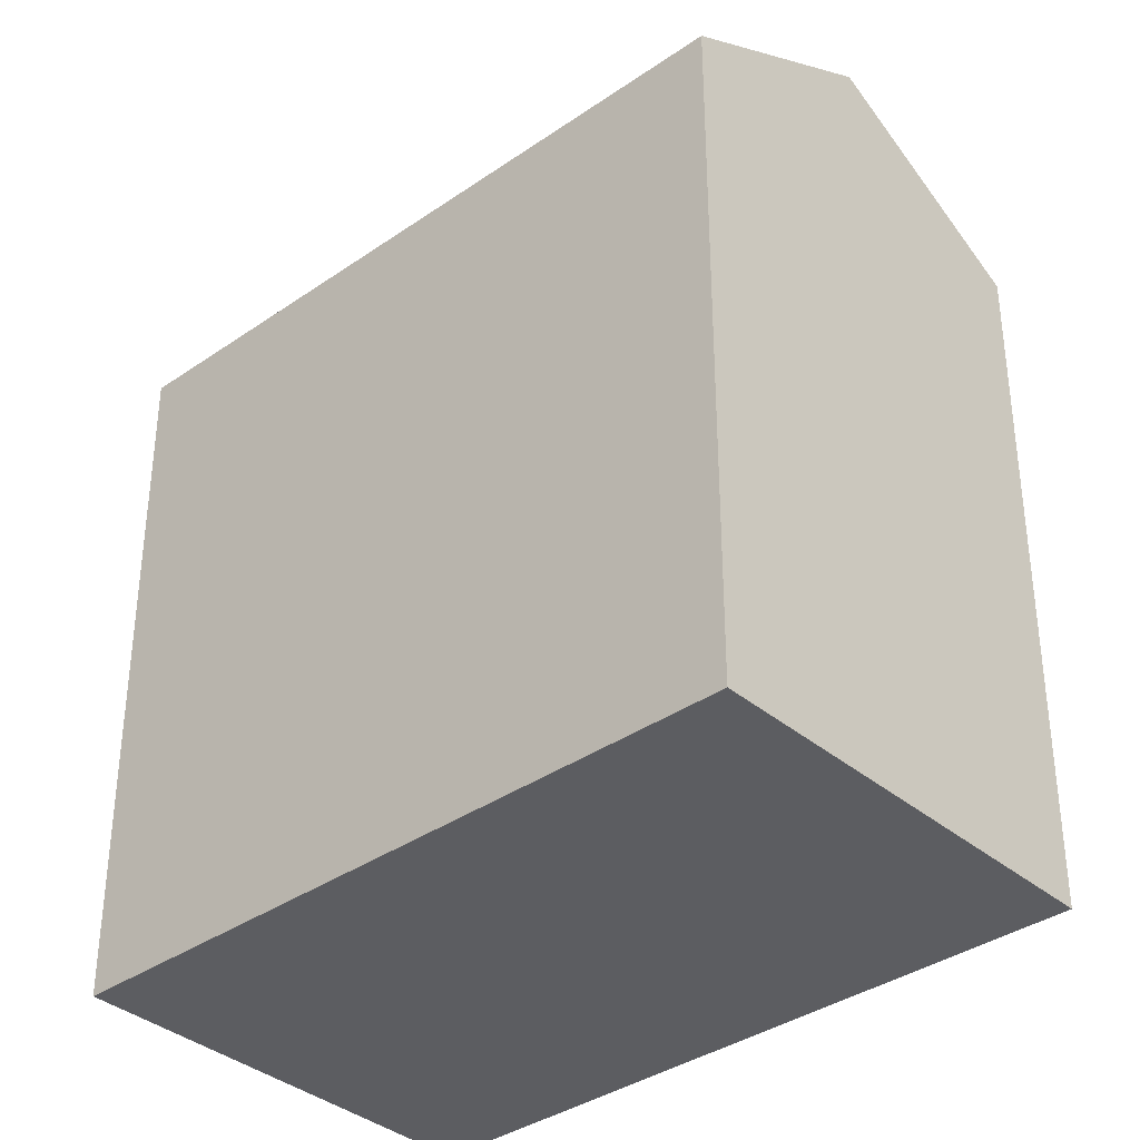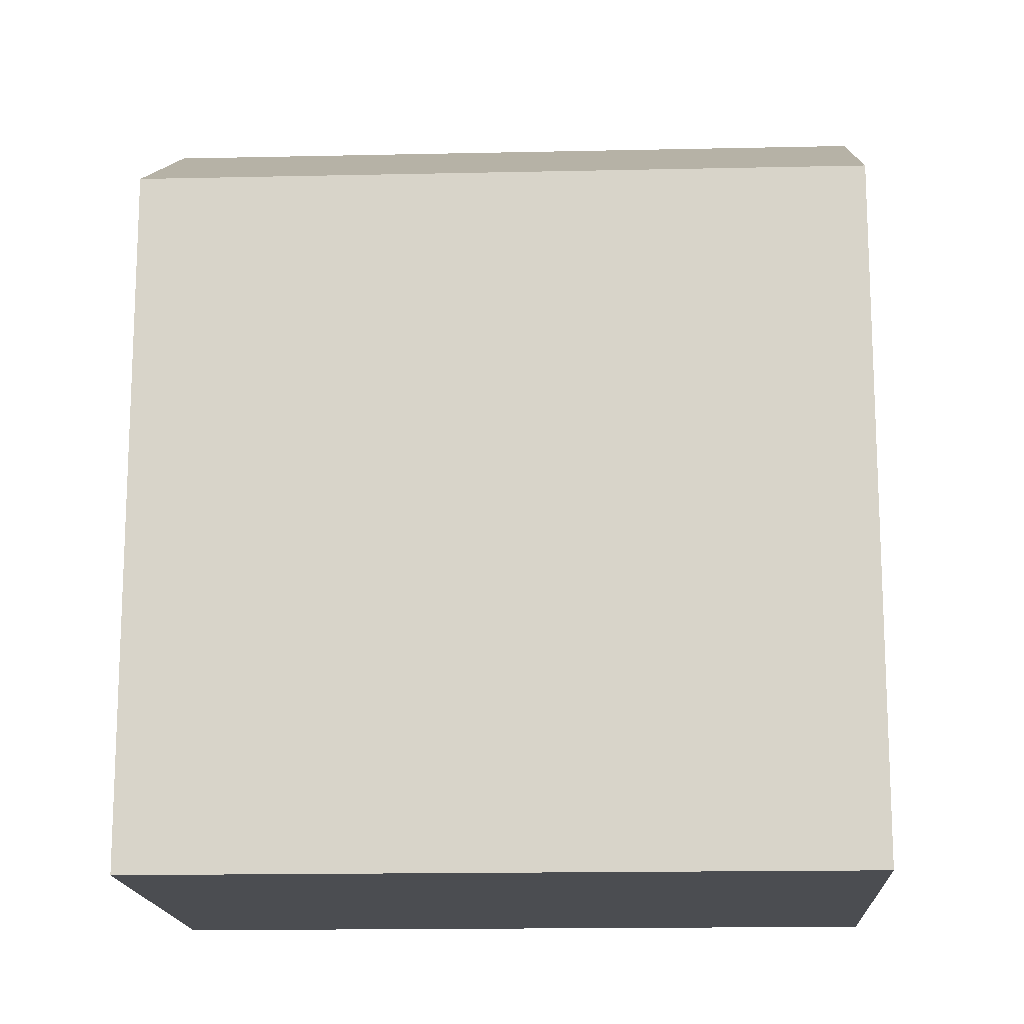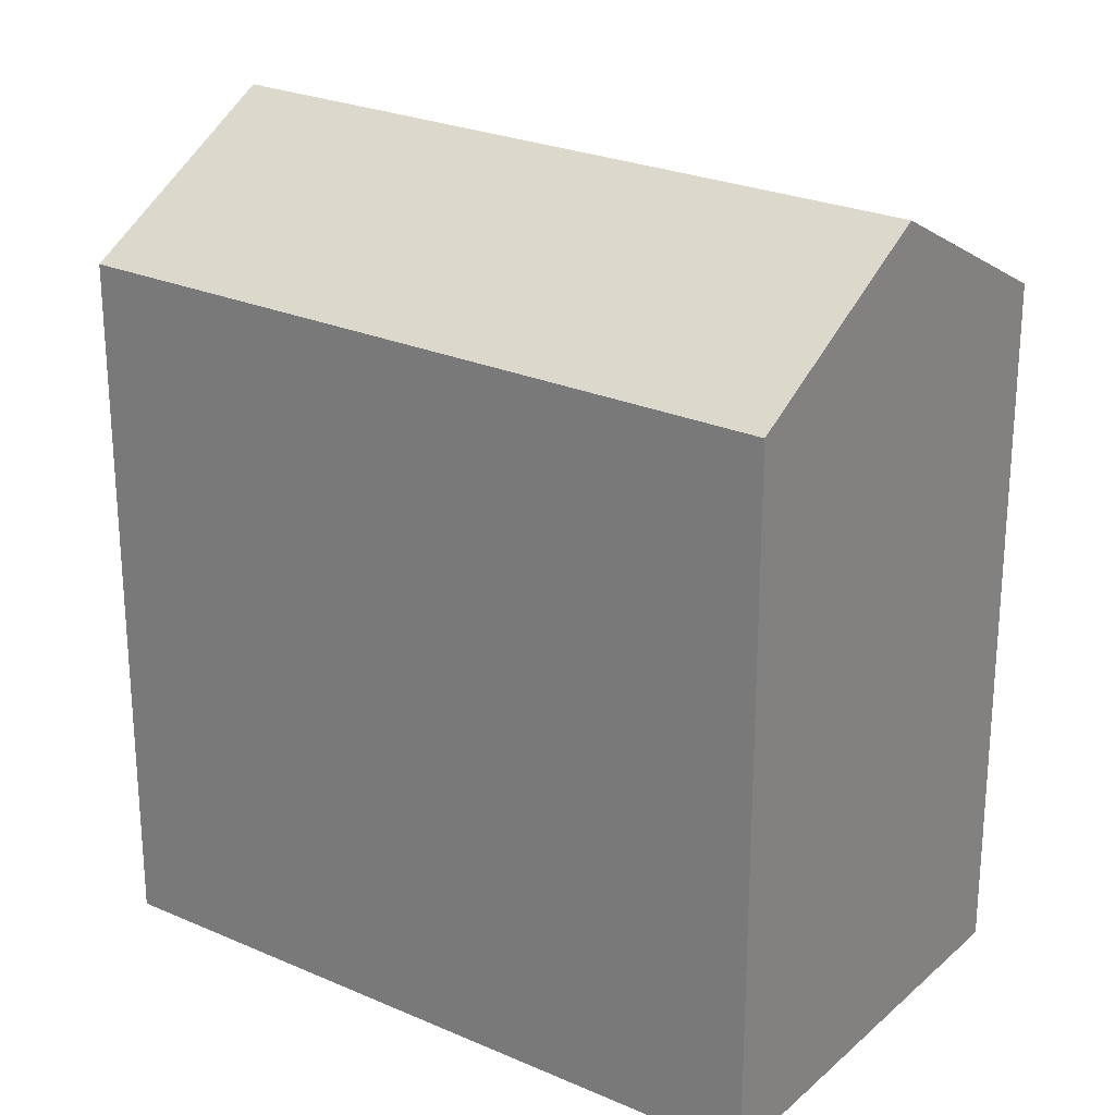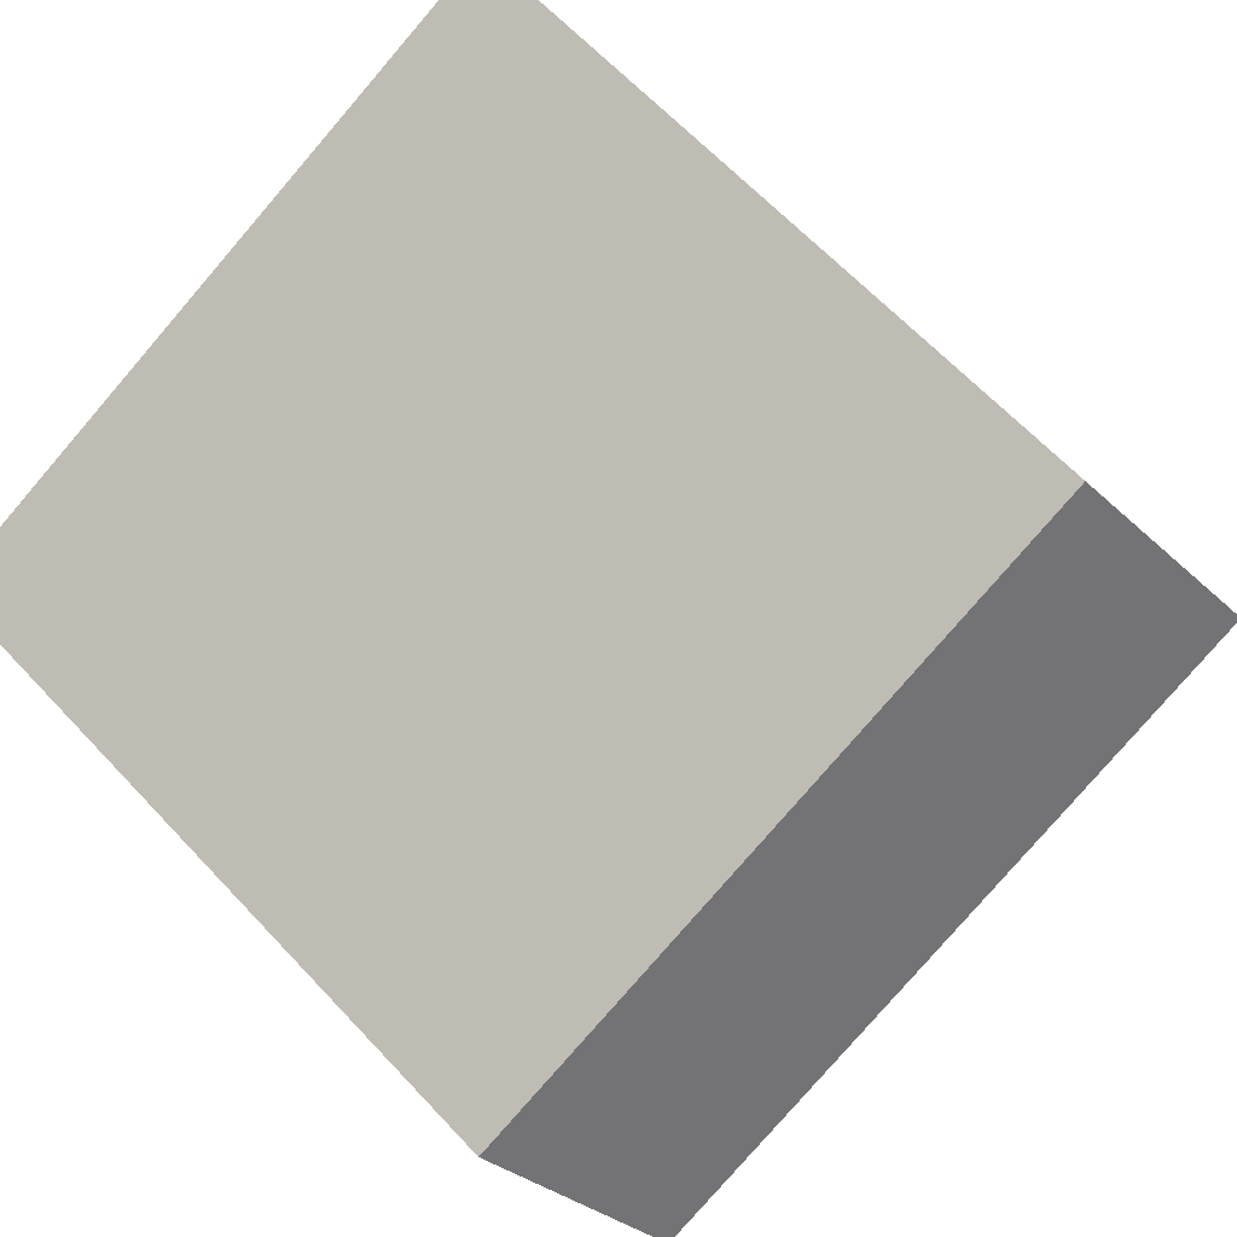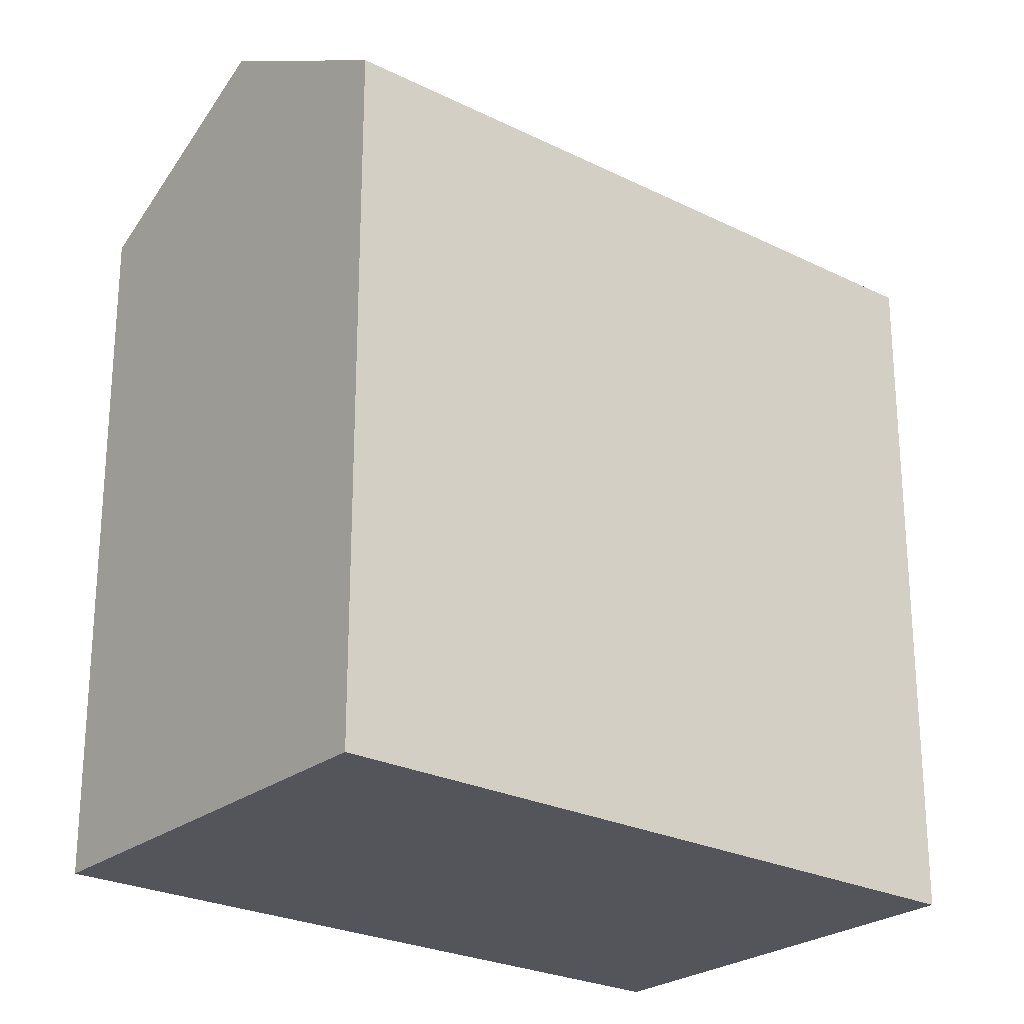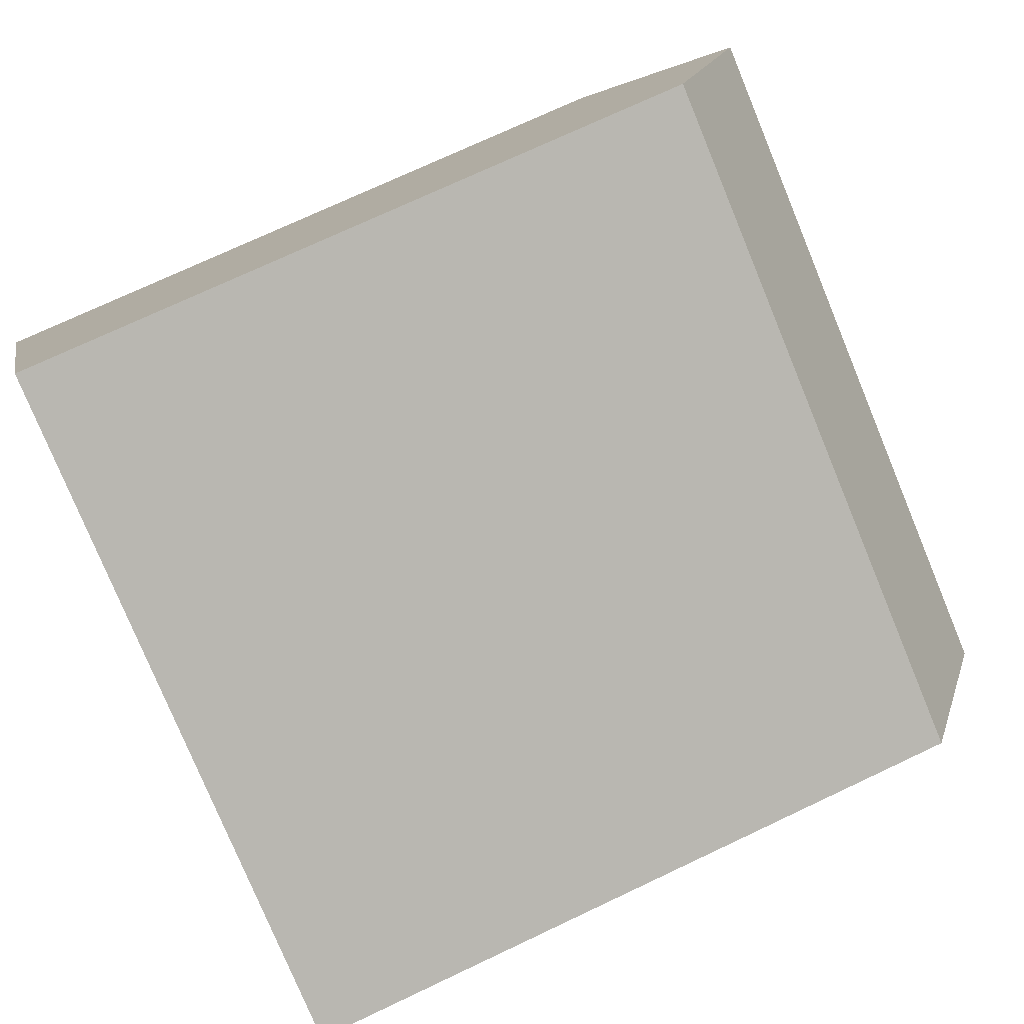
<metadata>
{"format":"obj","ext":"obj","renderer":"f3d","projection":"perspective","resolution":1024,"background":"white","views":[{"elev":-36.4,"azim":-111.0,"up":"+Y"},{"elev":-15.8,"azim":-150.5,"up":"+Y"},{"elev":25.2,"azim":-117.8,"up":"+Y"},{"elev":64.1,"azim":137.0,"up":"+Z"},{"elev":-24.9,"azim":-12.3,"up":"+Y"},{"elev":73.4,"azim":64.7,"up":"+Z"}]}
</metadata>
<code>
v  2.776 22.69 5.563
v  23.46 19.35 2.065
v  20.68 22.69 -3.497
v  5.552 19.35 11.13
v  0.187 19.57 0.375
v  7.987 19.35 -4.043
v  0 19.35 1.185e-15
v  12.31 19.35 -6.233
v  18.08 19.57 -8.695
v  17.9 19.35 -9.06
v  17.9 5.548e-16 -9.06
v  18.08 5.324e-16 -8.695
v  23.46 -1.264e-16 2.065
v  20.68 2.141e-16 -3.497
v  7.987 2.476e-16 -4.043
v  0 0 0
v  12.31 3.817e-16 -6.233
v  5.552 -6.813e-16 11.13
v  0.187 -2.296e-17 0.375
v  2.776 -3.406e-16 5.563
g defaultobject
f 1 2 3
f 2 1 4
f 5 6 7
f 6 5 1
f 6 1 3
f 6 3 8
f 8 3 9
f 8 9 10
f 9 11 10
f 11 9 3
f 11 3 2
f 11 2 12
f 12 2 13
f 12 13 14
f 11 8 10
f 8 11 6
f 6 11 7
f 7 11 15
f 7 15 16
f 15 11 17
f 5 4 1
f 4 5 7
f 4 7 16
f 4 16 18
f 18 16 19
f 18 19 20
f 18 2 4
f 2 18 13
f 15 19 16
f 19 15 20
f 20 15 18
f 18 15 13
f 13 15 17
f 13 17 12
f 12 17 11
f 13 12 14

</code>
